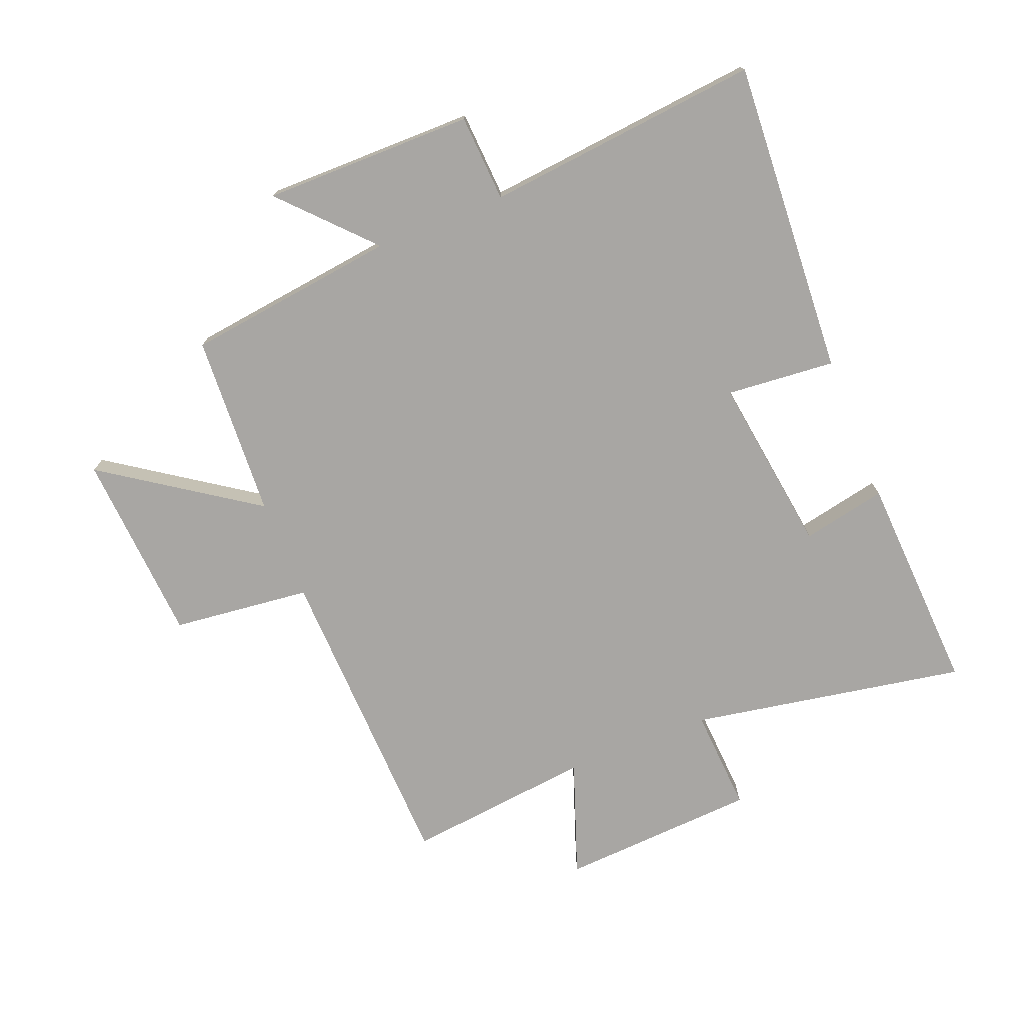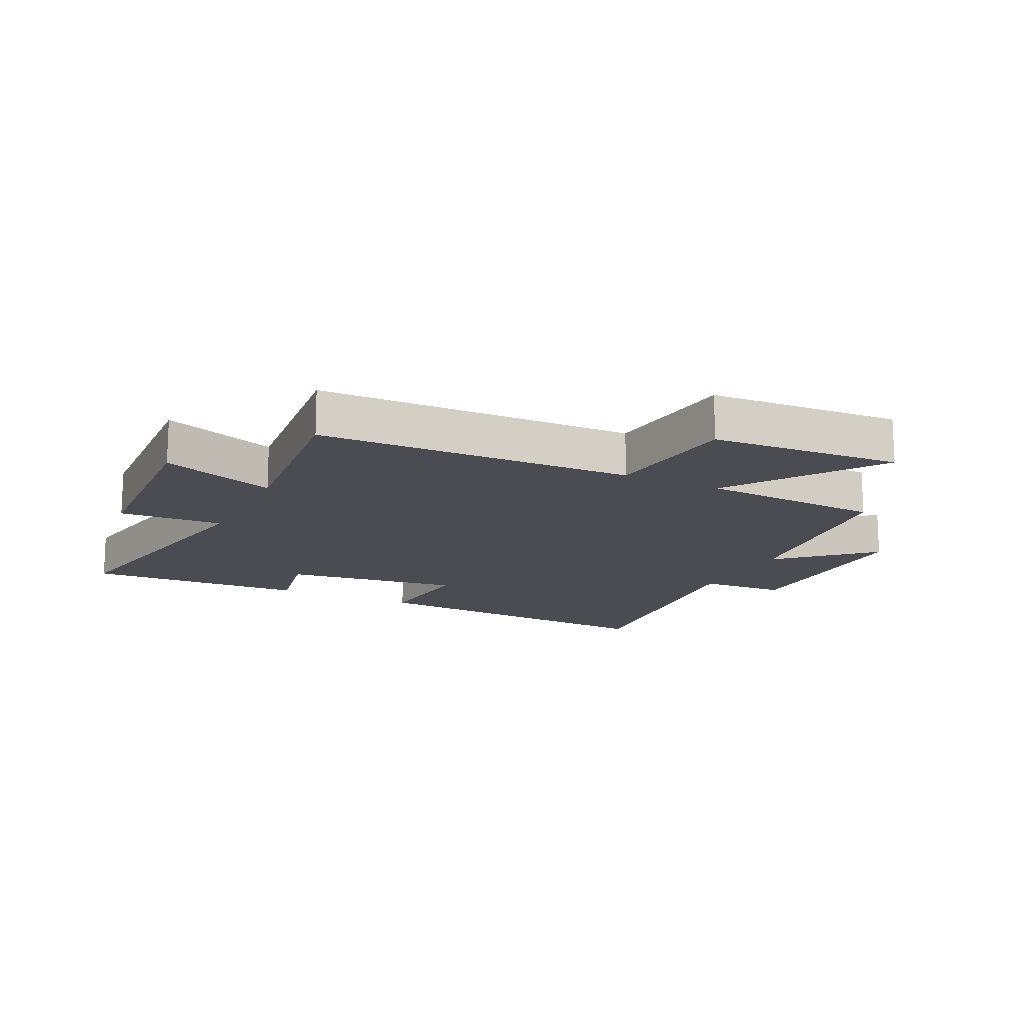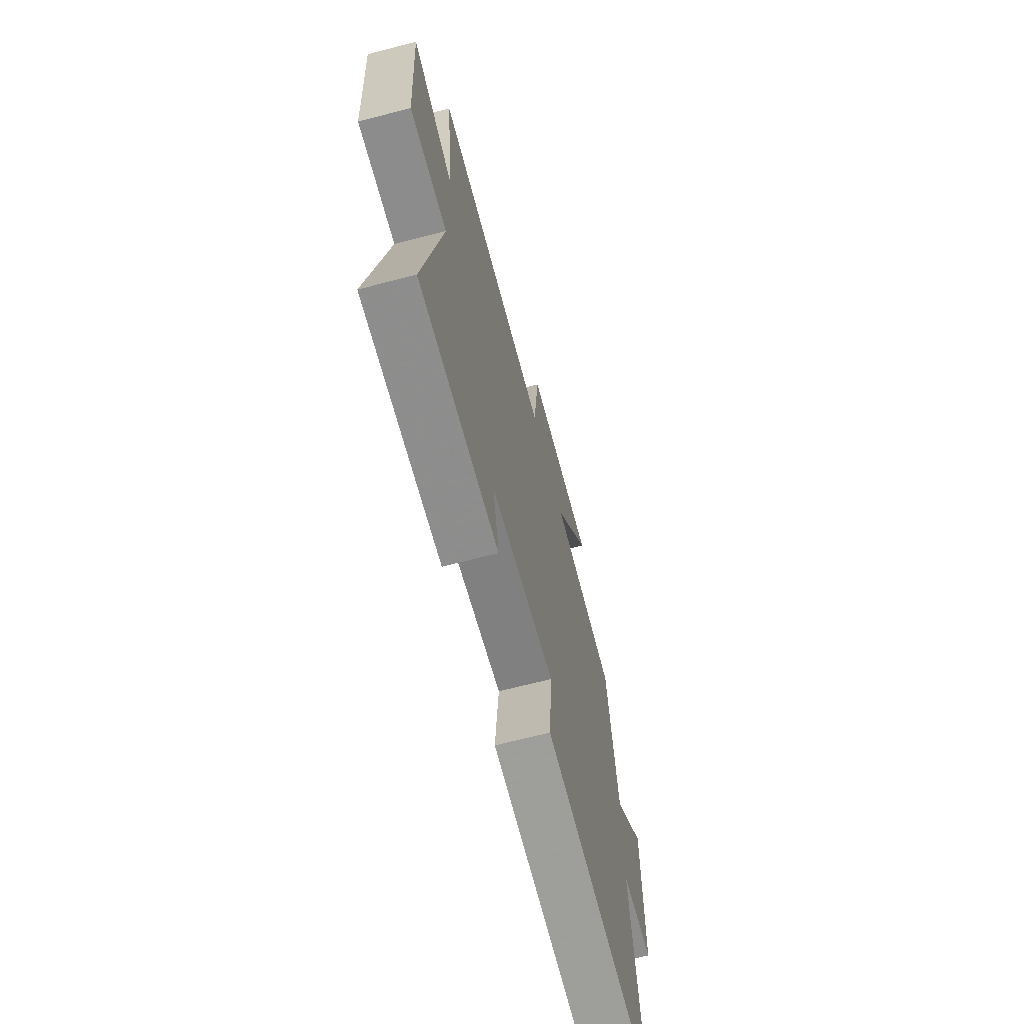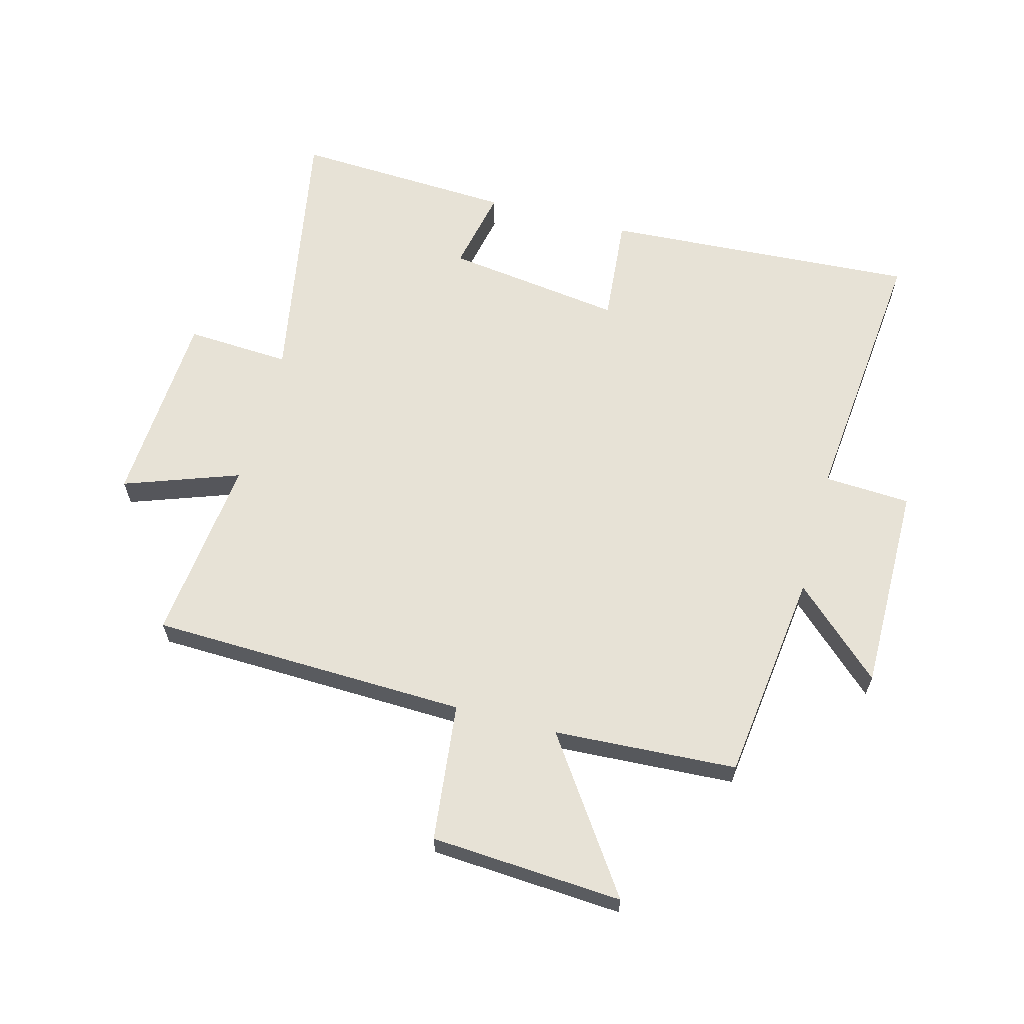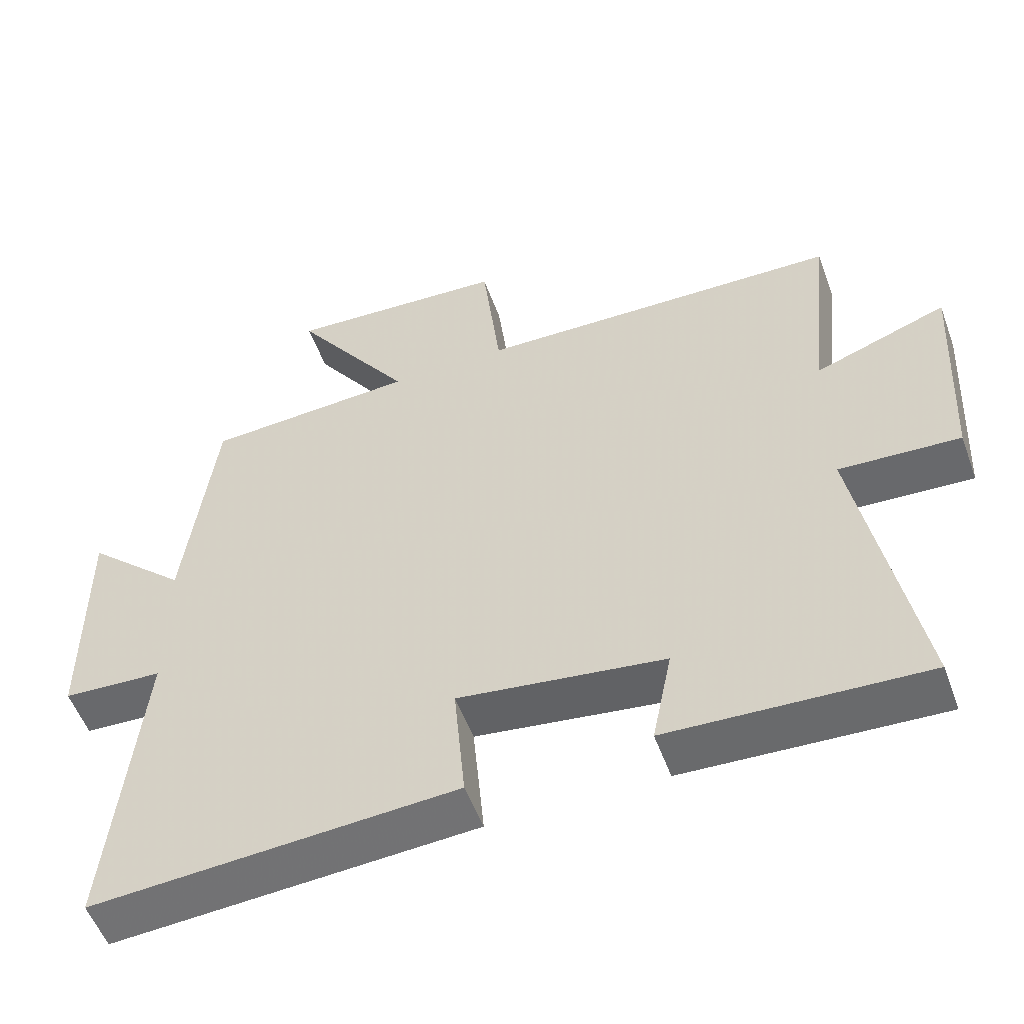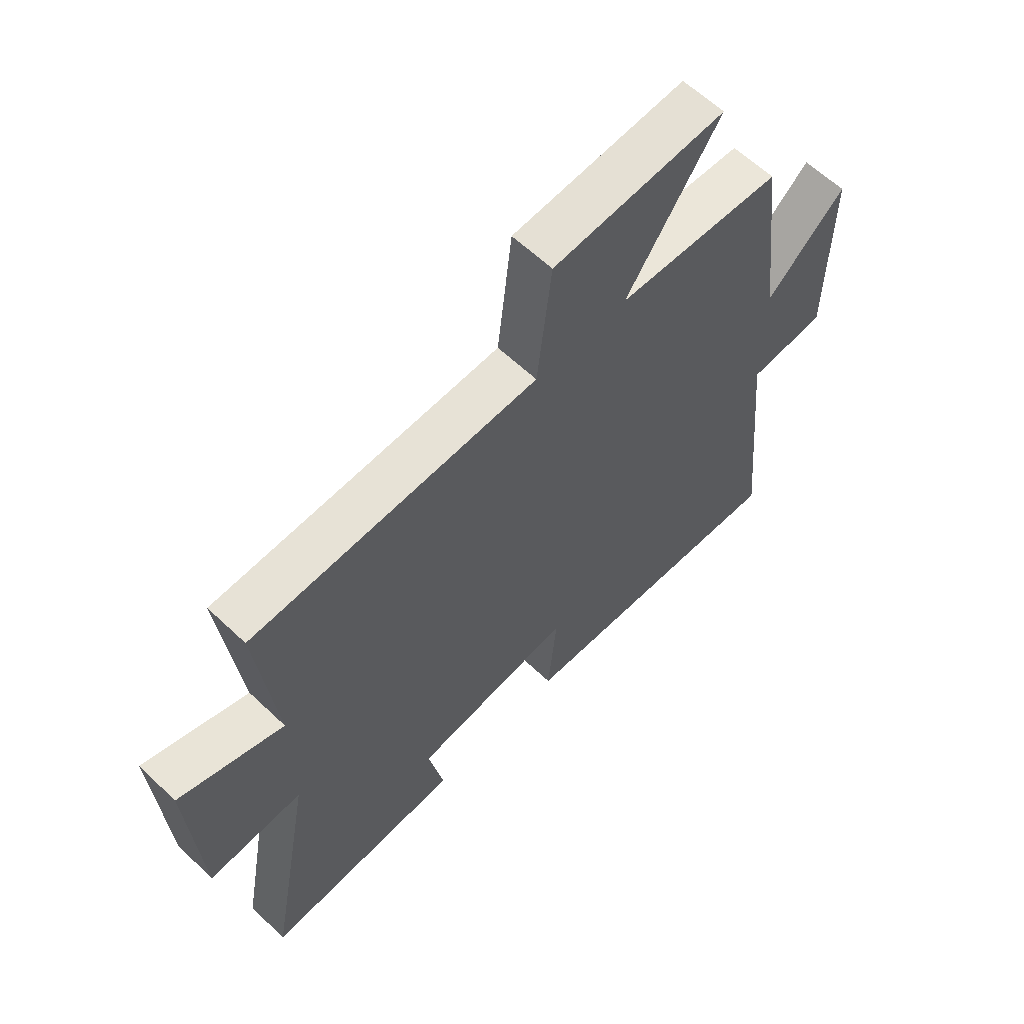
<metadata>
{"format":"obj","ext":"obj","renderer":"f3d","projection":"perspective","resolution":1024,"background":"white","views":[{"elev":-74.3,"azim":111.9,"up":"+Y"},{"elev":-15.3,"azim":-26.1,"up":"+Y"},{"elev":-67.4,"azim":-75.4,"up":"+Z"},{"elev":63.0,"azim":15.0,"up":"+Y"},{"elev":-54.2,"azim":-160.0,"up":"+Z"},{"elev":61.3,"azim":-46.0,"up":"+Z"}]}
</metadata>
<code>
v 0.457 0.07 0.483
v 0.5 0.07 0.136
v 0.644 0.07 0.27
v 0.642 0.07 -0.074
v 0.5 0.07 -0.082
v 0.544 0.07 -0.532
v 0.028 0.07 -0.5
v 0.044 0.07 -0.322
v -0.248 0.07 -0.362
v -0.22 0.07 -0.5
v -0.582 0.07 -0.518
v -0.5 0.07 -0.067
v -0.671 0.07 -0.077
v -0.689 0.07 0.247
v -0.5 0.07 0.179
v -0.533 0.07 0.485
v -0.013 0.07 0.5
v 0.013 0.07 0.727
v 0.327 0.07 0.747
v 0.157 0.07 0.5
v 0.457 0 0.483
v 0.5 0 0.136
v 0.644 0 0.27
v 0.642 0 -0.074
v 0.5 0 -0.082
v 0.544 0 -0.532
v 0.028 0 -0.5
v 0.044 0 -0.322
v -0.248 0 -0.362
v -0.22 0 -0.5
v -0.582 0 -0.518
v -0.5 0 -0.067
v -0.671 0 -0.077
v -0.689 0 0.247
v -0.5 0 0.179
v -0.533 0 0.485
v -0.013 0 0.5
v 0.013 0 0.727
v 0.327 0 0.747
v 0.157 0 0.5
f 17 18 19 20
f 15 16 17 20
f 15 20 1 2
f 12 13 14 15
f 12 15 2
f 9 10 11 12
f 8 9 12 2
f 5 6 7 8
f 5 8 2 3
f 3 4 5
f 40 39 38 37
f 40 37 36 35
f 22 21 40 35
f 35 34 33 32
f 22 35 32
f 32 31 30 29
f 22 32 29 28
f 28 27 26 25
f 23 22 28 25
f 25 24 23
f 1 21 22 2
f 2 22 23 3
f 3 23 24 4
f 4 24 25 5
f 5 25 26 6
f 6 26 27 7
f 7 27 28 8
f 8 28 29 9
f 9 29 30 10
f 10 30 31 11
f 11 31 32 12
f 12 32 33 13
f 13 33 34 14
f 14 34 35 15
f 15 35 36 16
f 16 36 37 17
f 17 37 38 18
f 18 38 39 19
f 19 39 40 20
f 20 40 21 1

</code>
